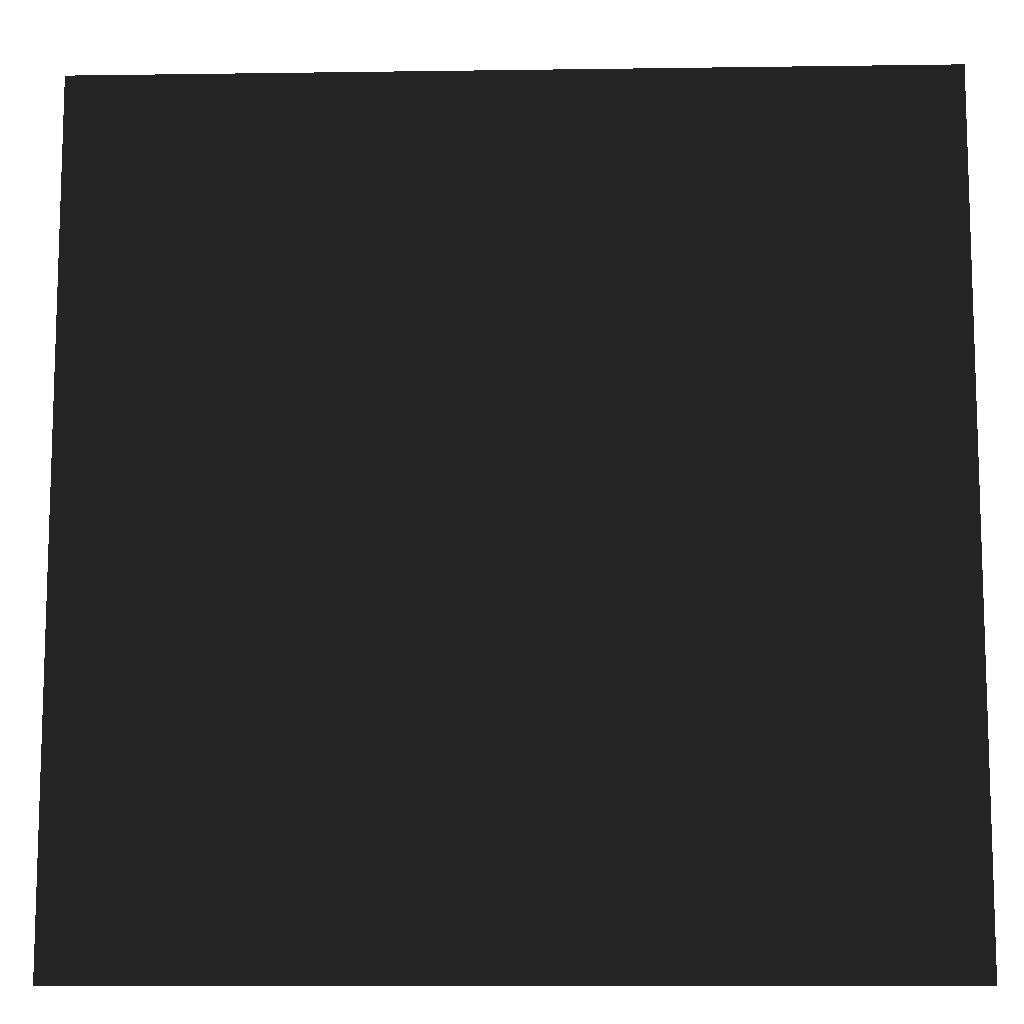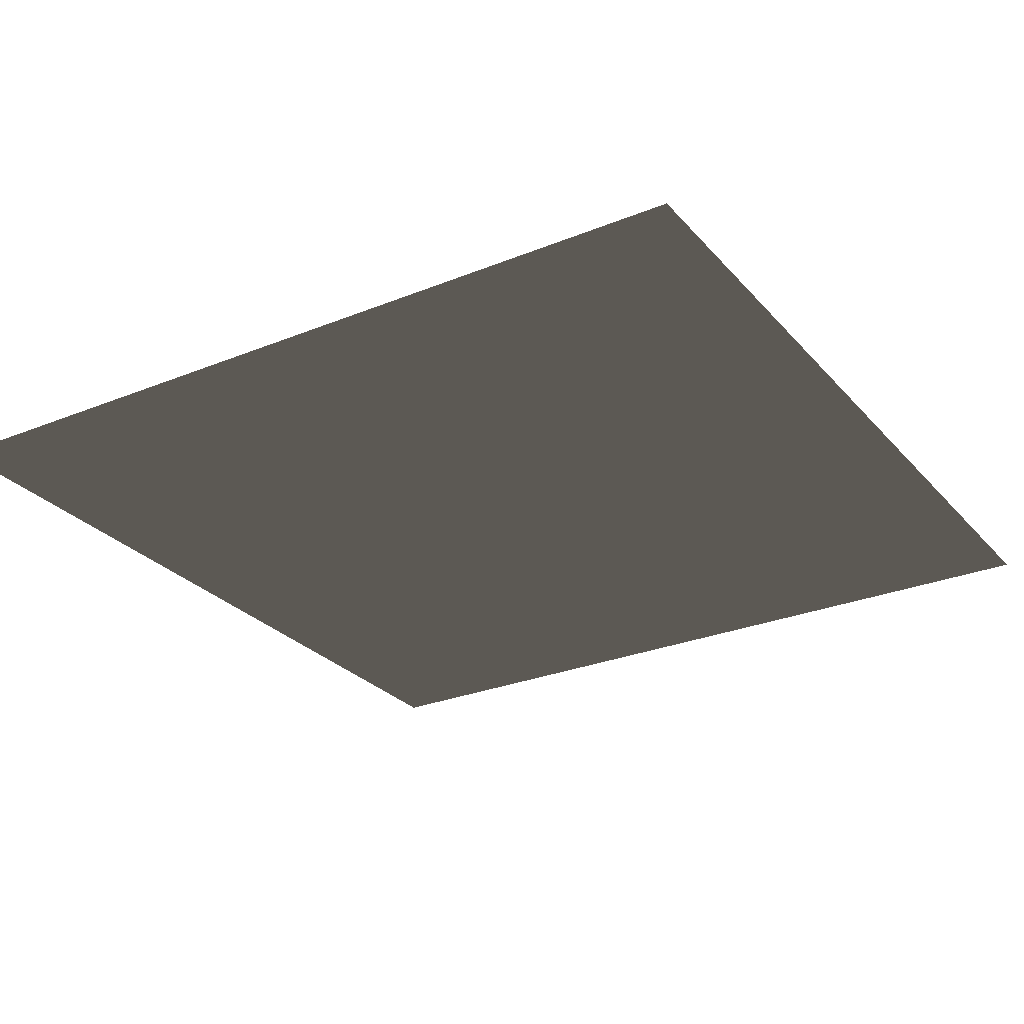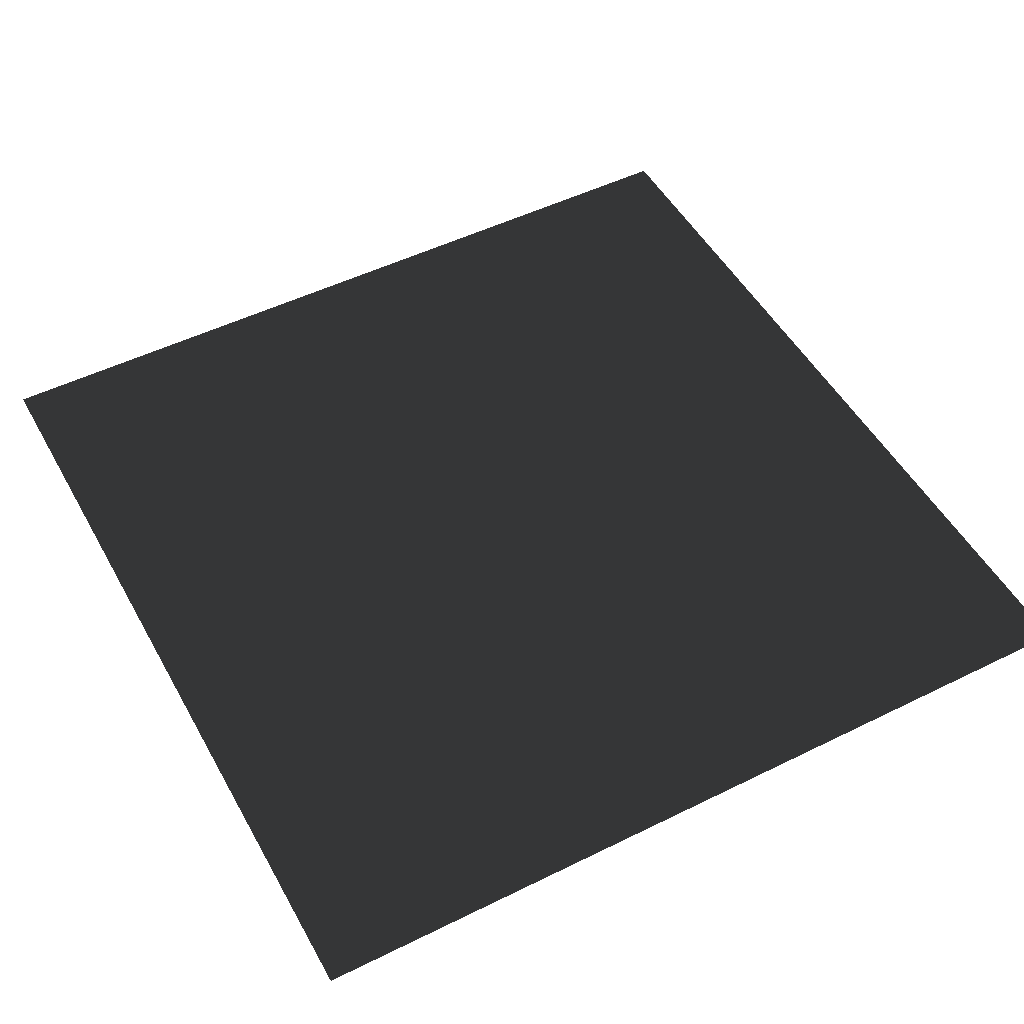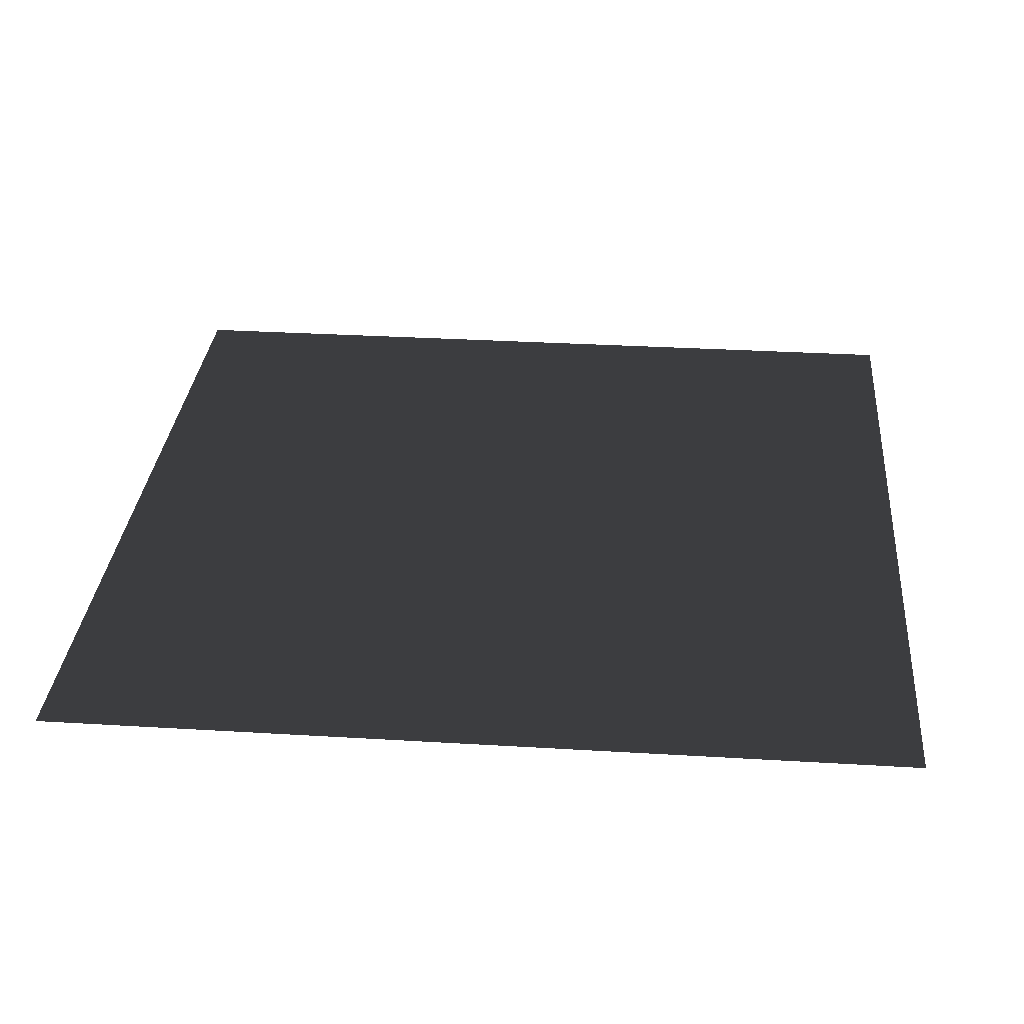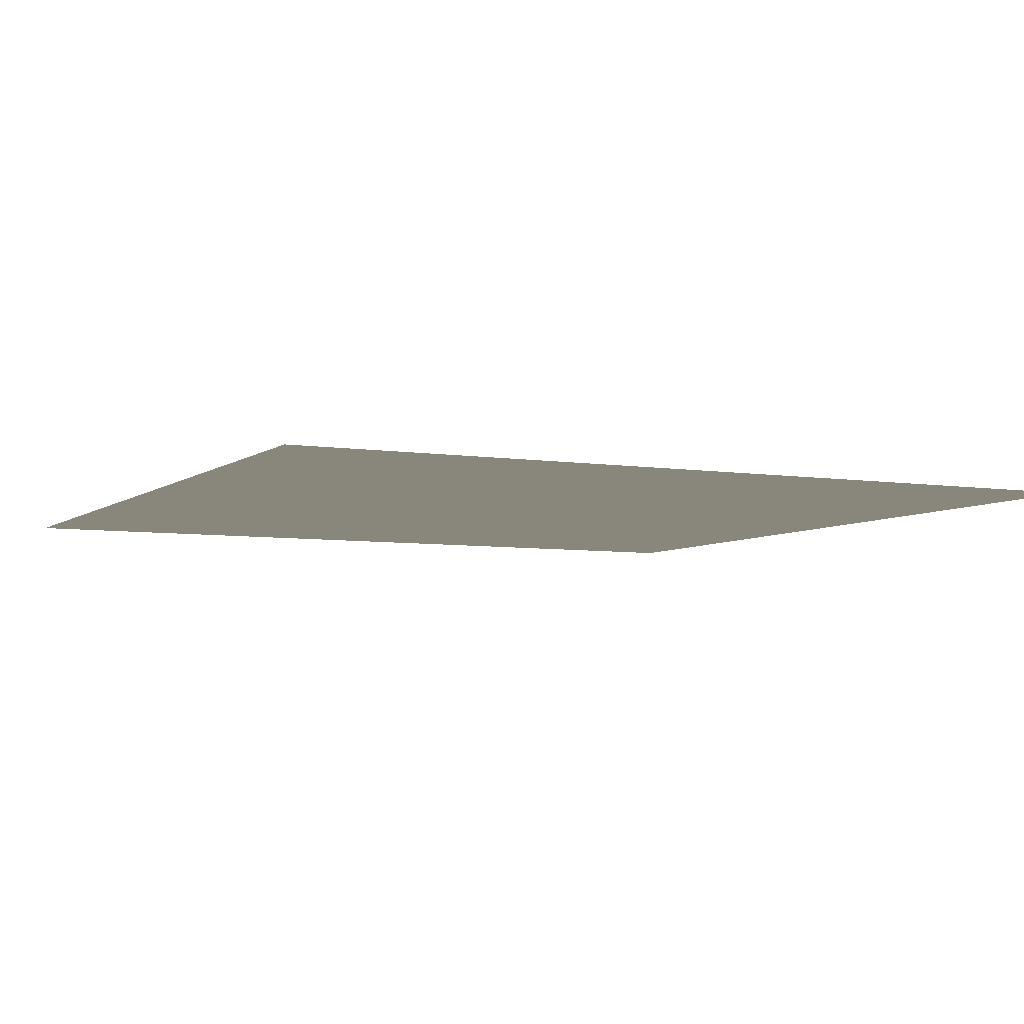
<metadata>
{"format":"obj","ext":"obj","renderer":"f3d","projection":"perspective","resolution":1024,"background":"white","views":[{"elev":-10.9,"azim":-178.0,"up":"+Y"},{"elev":-27.4,"azim":32.0,"up":"+Z"},{"elev":50.5,"azim":-28.4,"up":"+Z"},{"elev":31.4,"azim":4.9,"up":"+Z"},{"elev":-5.8,"azim":-26.2,"up":"+Z"}]}
</metadata>
<code>
o Cube
v 1 1 0
v 1 -1 0
v -1 1 0
v -1 -1 0
f 4 3 1 2

</code>
